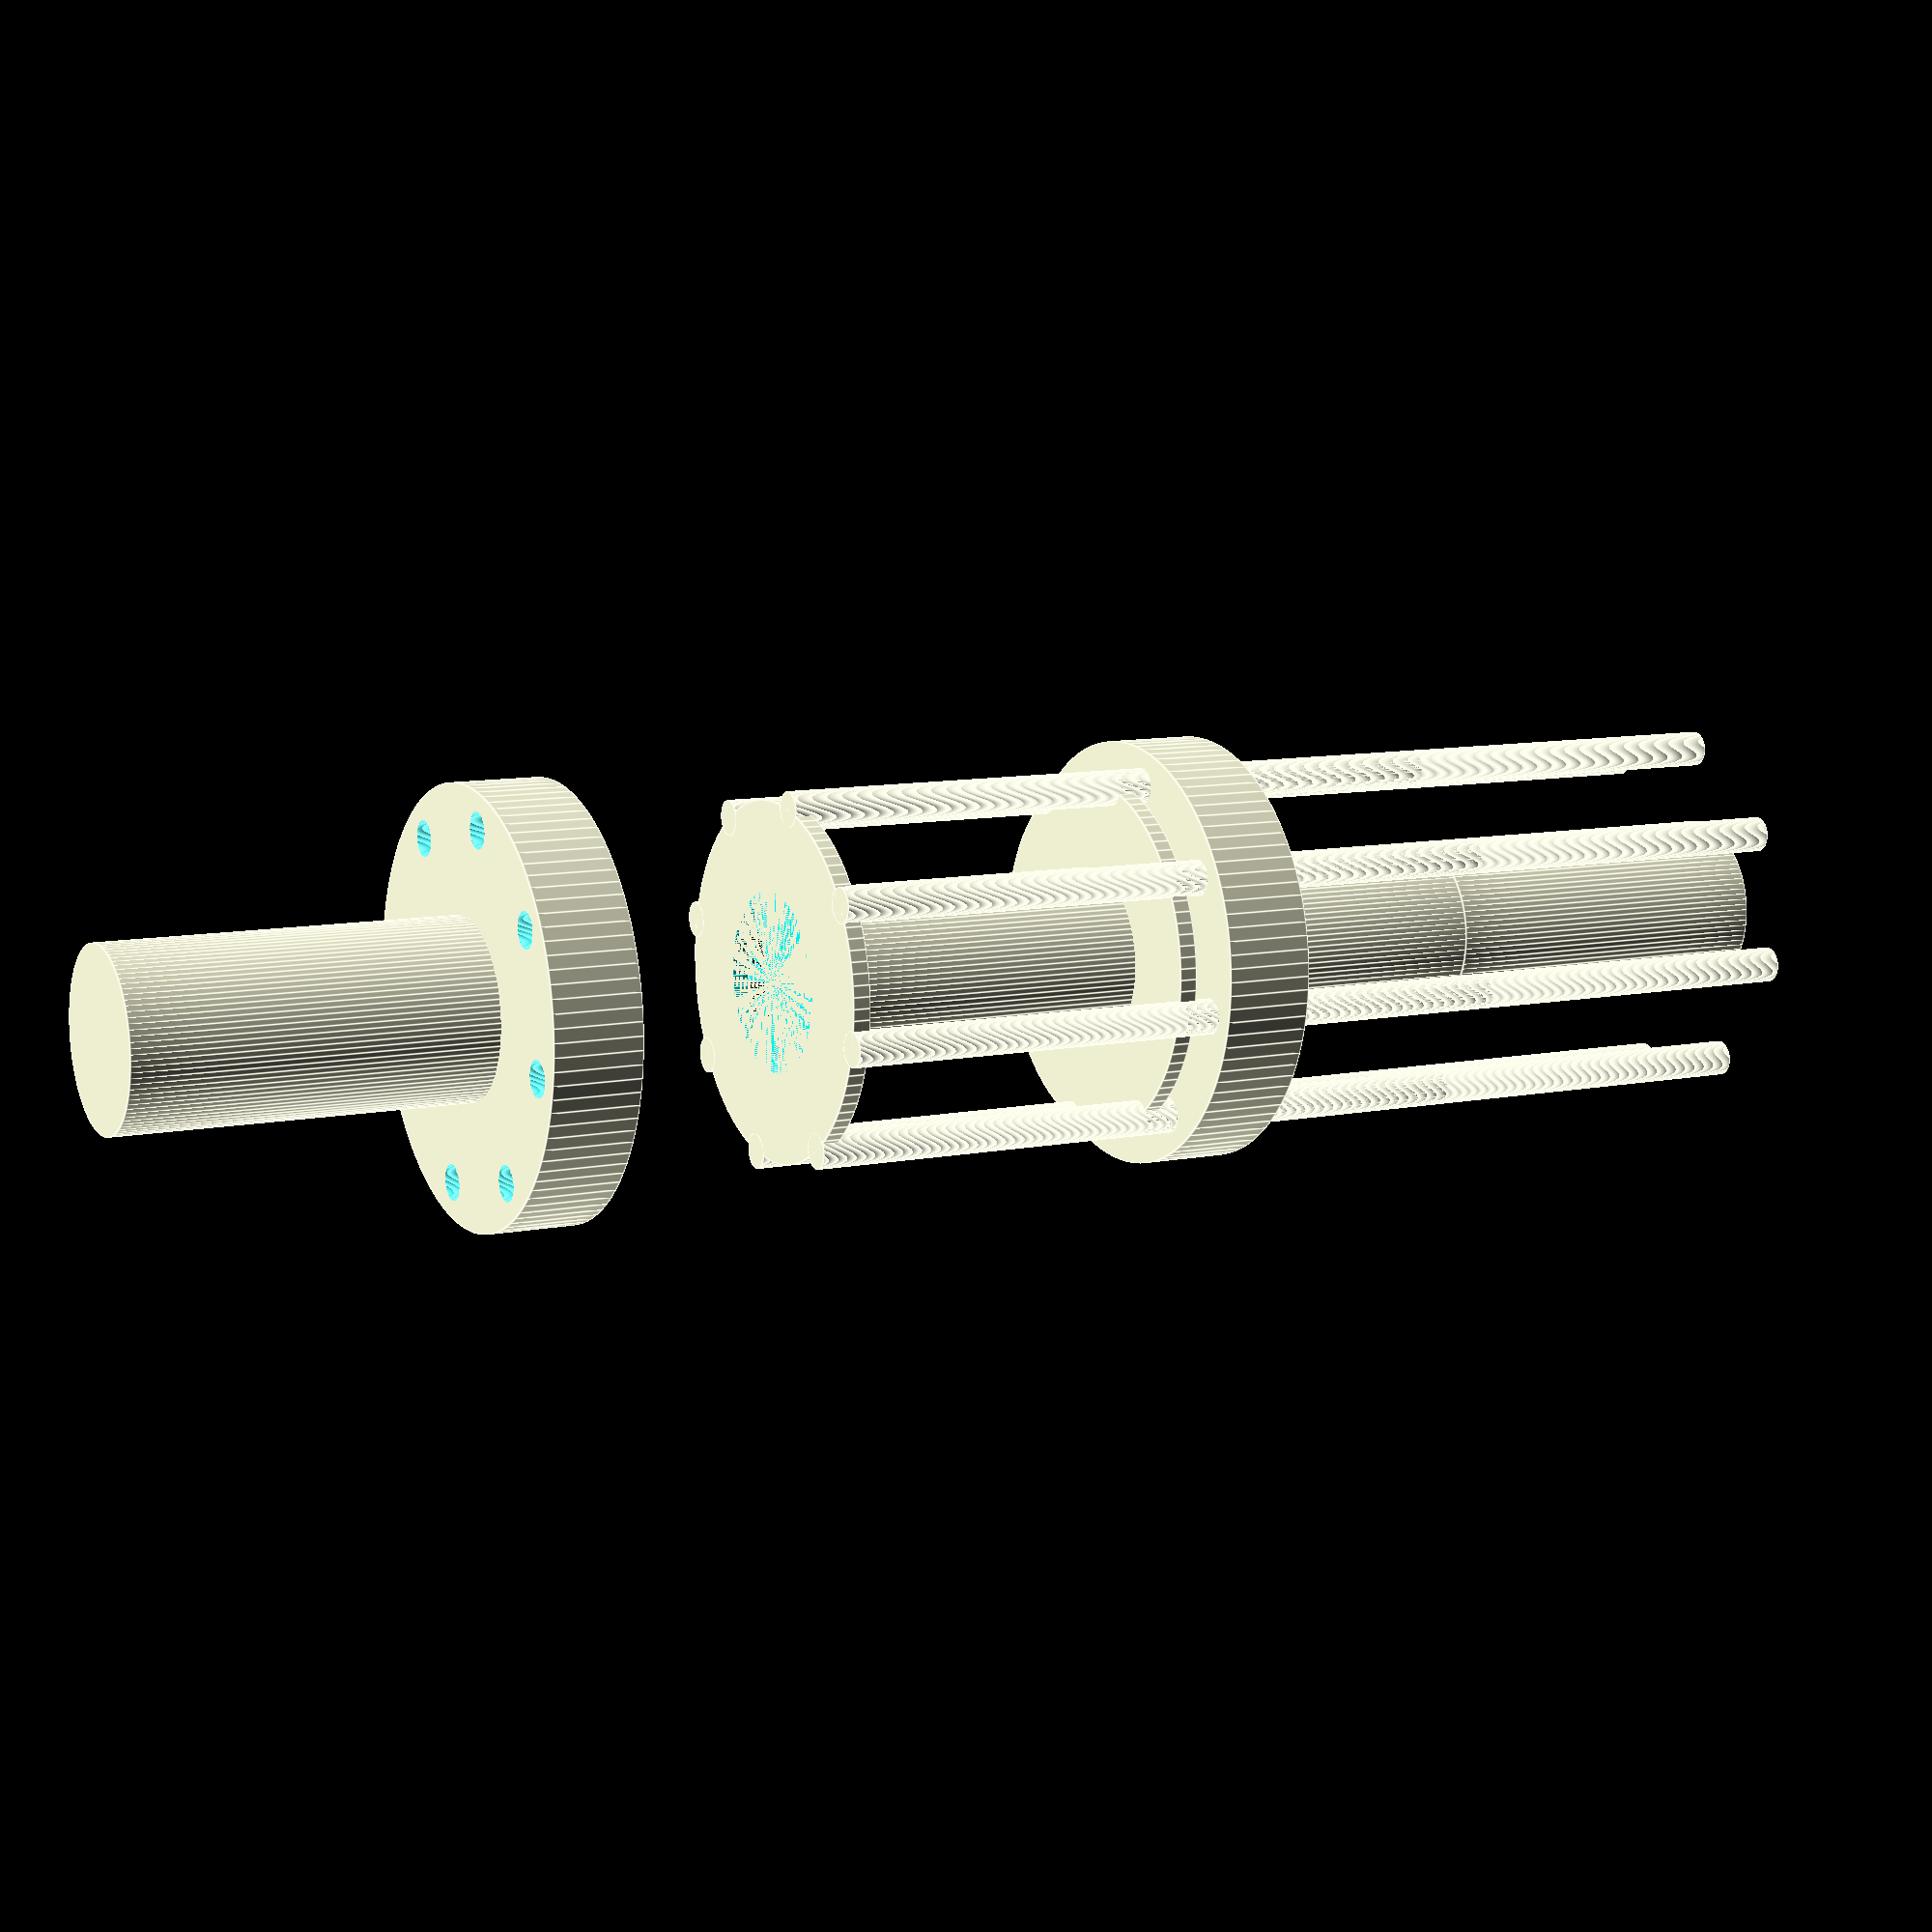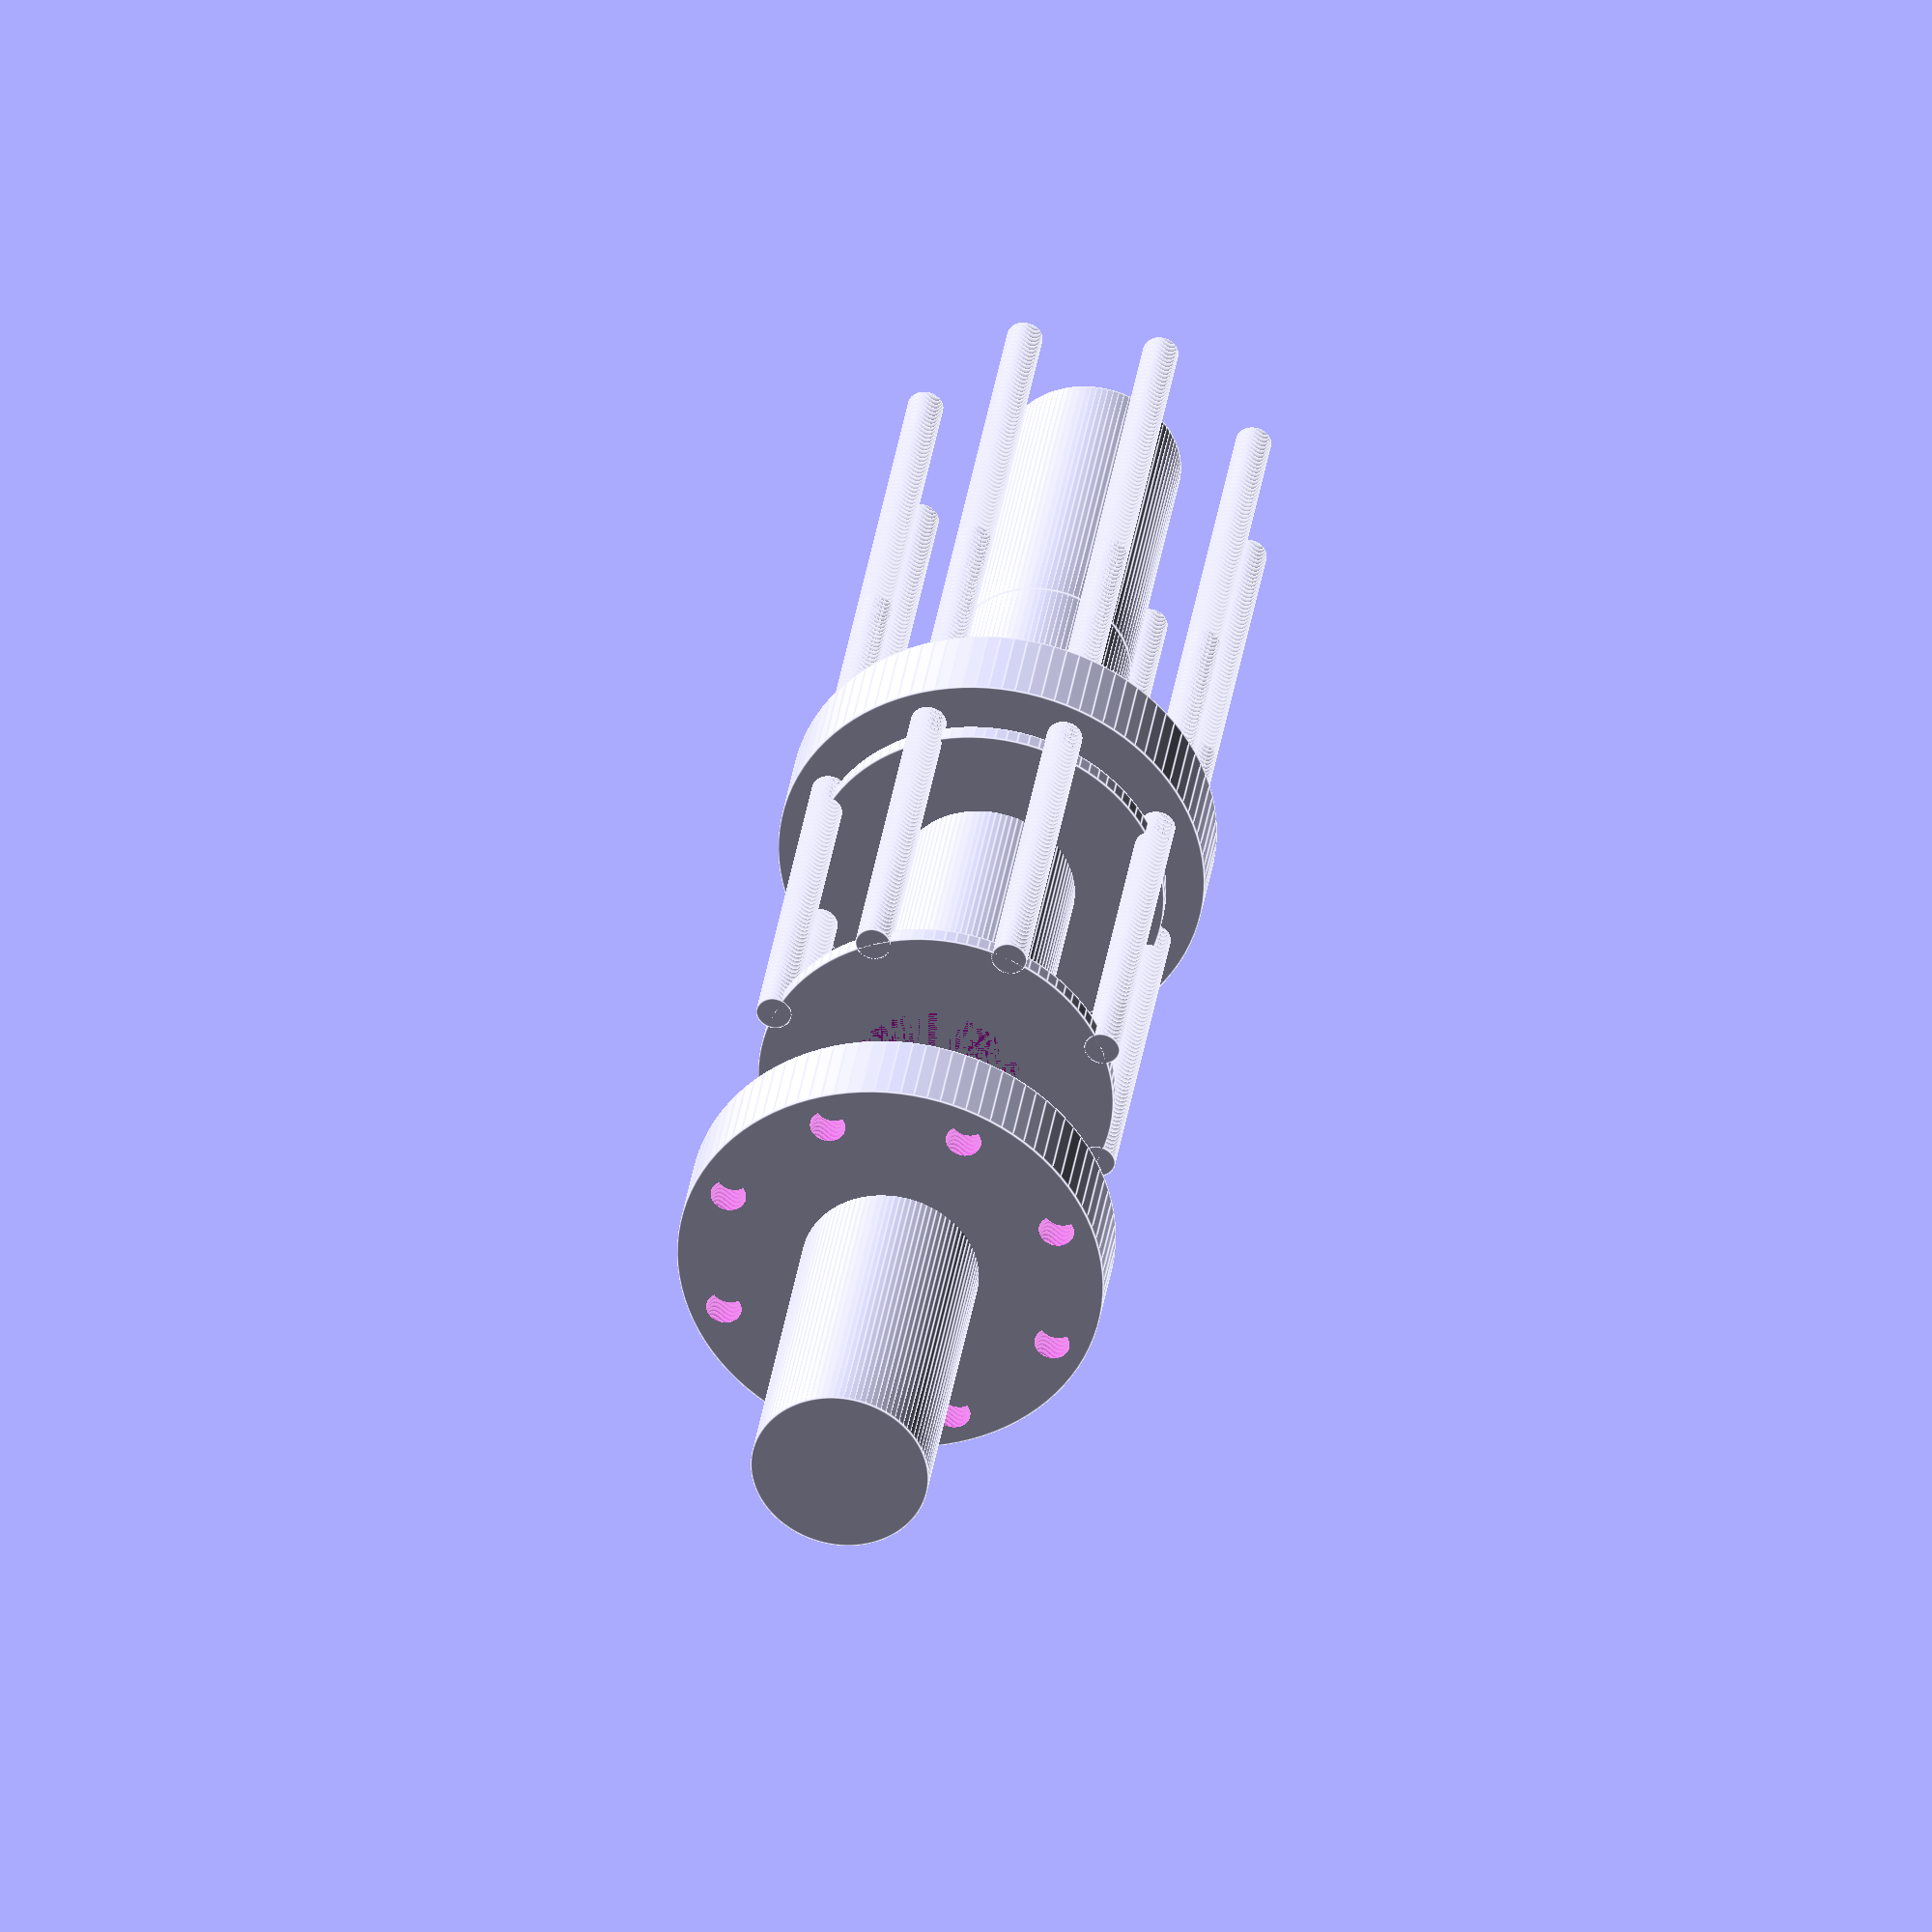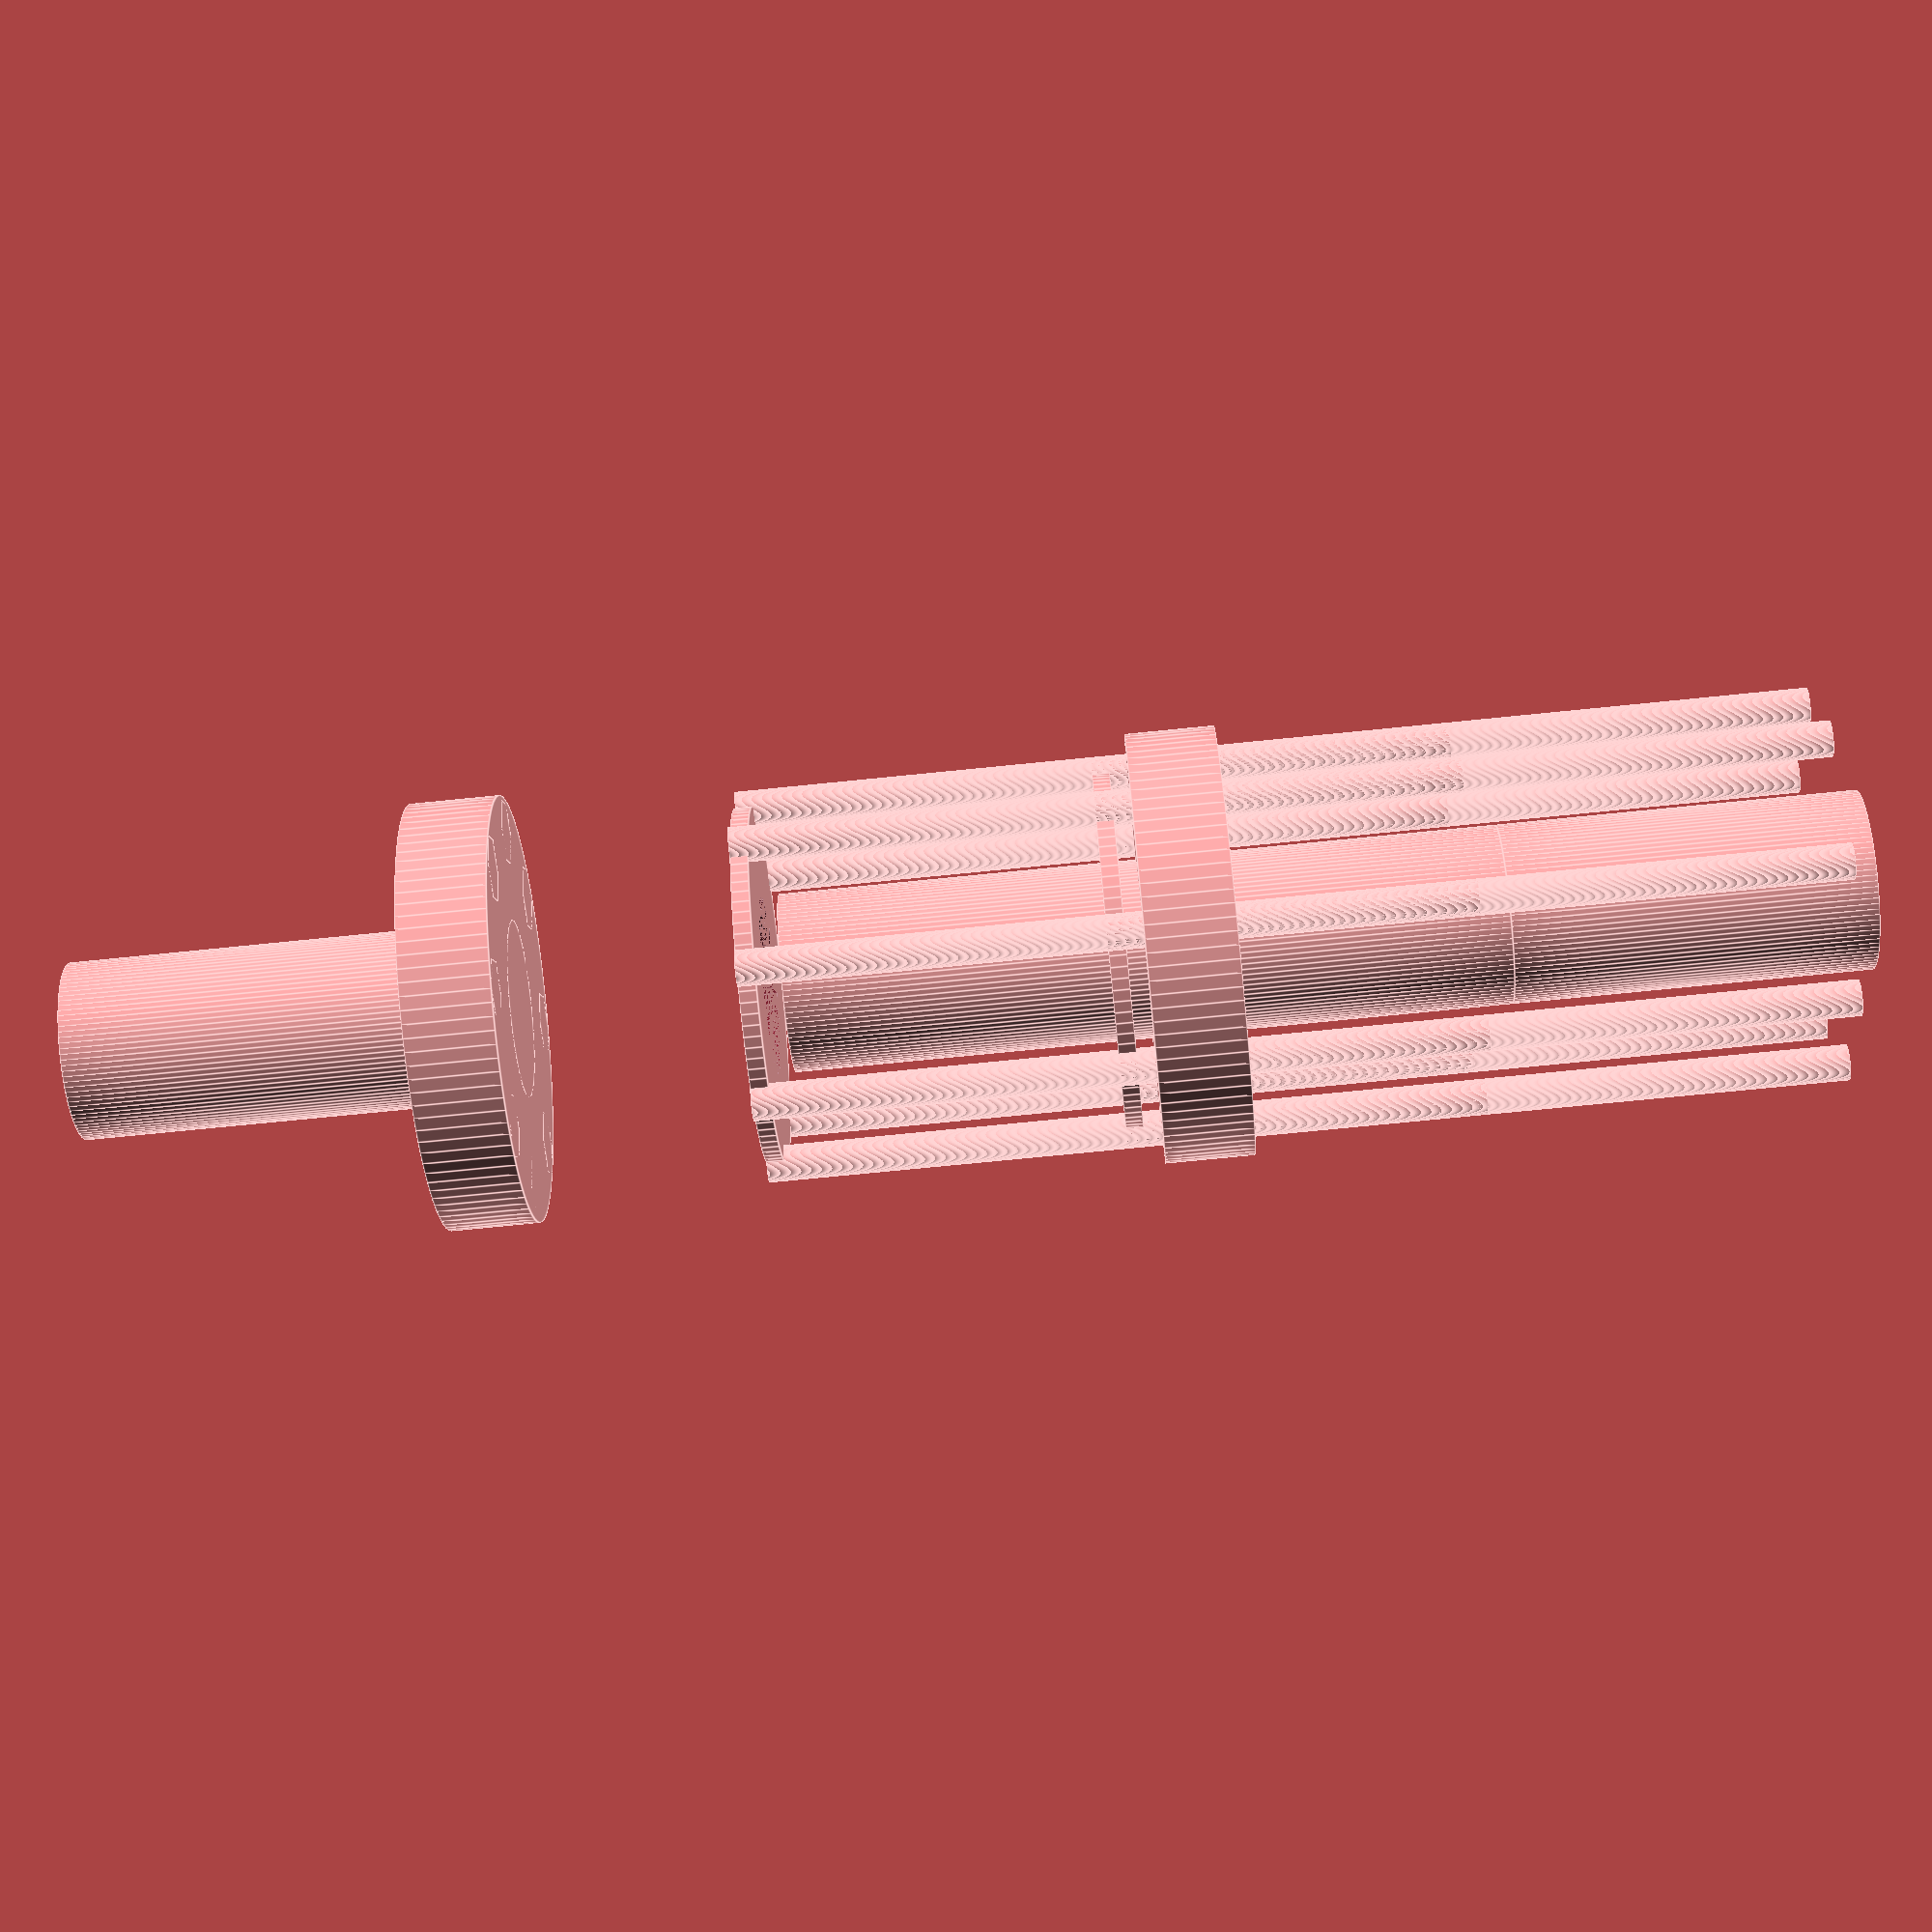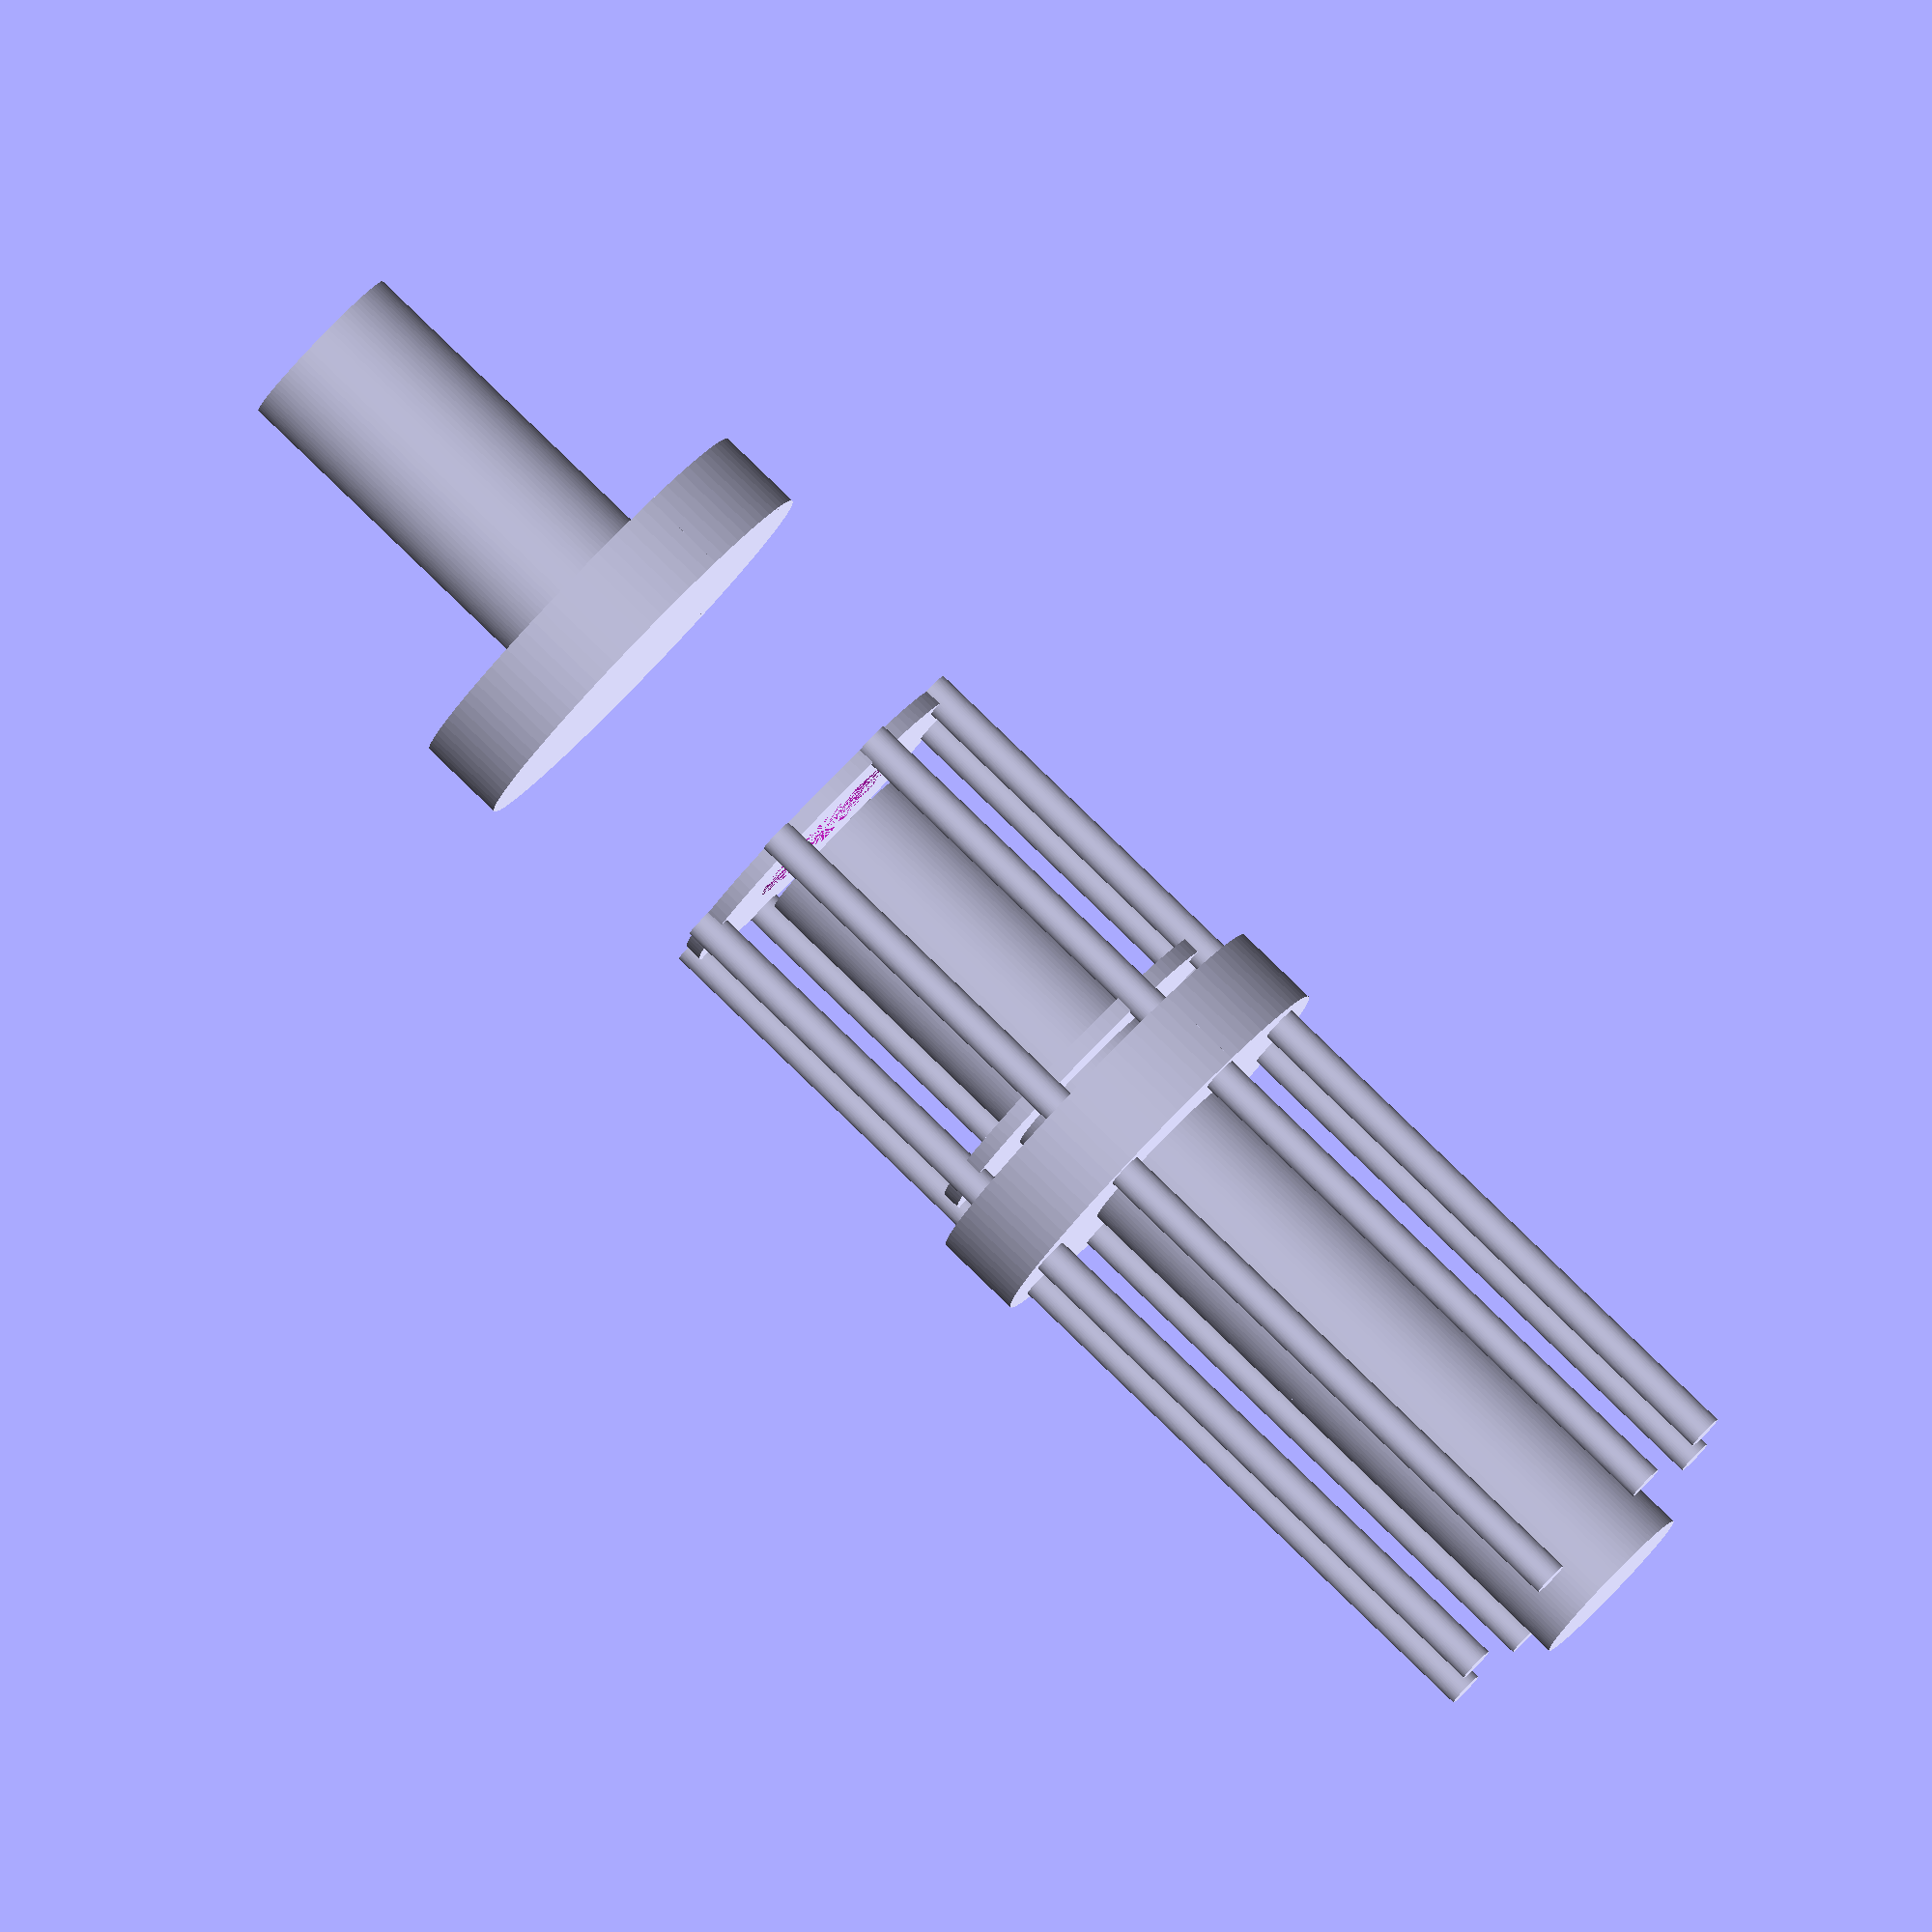
<openscad>

// Parameters for components
module central_shaft() {
    // Adjusted to ensure smooth cylindrical shape
    cylinder(h=40, r=5, $fn=100); // Removed protrusions for a smooth surface
}

module input_shaft() {
    // Adjusted diameter and removed extra features
    cylinder(h=20, r=5, $fn=100); // Simplified to match the original hollow cylindrical shape
}

module output_shaft() {
    // Adjusted length and removed extra features
    cylinder(h=25, r=5, $fn=100); // Simplified to match the original hollow cylindrical shape
}

module spacer_ring() {
    // Reduced thickness and ensured flat shape
    difference() {
        cylinder(h=1, r=10, $fn=100); // Reduced thickness to match the original
        cylinder(h=1, r=5, $fn=100);  // Ensured flat and uniform profile
    }
}

module flange_plate() {
    // Adjusted hole arrangement and ensured flat circular shape
    difference() {
        cylinder(h=5, r=12, $fn=100); // Flat circular shape
        for (i = [0:45:315]) { // Increased number of holes to match the original
            translate([10*cos(i), 10*sin(i), -1])
                cylinder(h=7, r=1, $fn=100);
        }
    }
}

module nut() {
    // Adjusted size and ensured hexagonal shape
    translate([0, 0, 2])
        cylinder(h=3, r=2, $fn=6); // Hexagonal shape with adjusted size
}

module bolt() {
    // Adjusted length and ensured threaded ends
    cylinder(h=40, r=1, $fn=100); // Adjusted length and diameter to match the original slender design
}

module flexible_coupling() {
    // Layer 1: Input Shaft
    translate([0, 0, 90]) input_shaft();

    // Layer 2: Flange Plate 1 and Nuts
    translate([0, 0, 70]) flange_plate();
    for (i = [0:45:315]) { // Adjusted hole arrangement
        translate([10*cos(i), 10*sin(i), 70]) nut();
    }

    // Layer 3: Spacer Ring 1 and Bolts
    translate([0, 0, 68]) spacer_ring();
    for (i = [0:45:315]) { // Adjusted hole arrangement
        translate([10*cos(i), 10*sin(i), 68]) bolt();
    }

    // Layer 4: Central Shaft
    translate([0, 0, 50]) central_shaft();

    // Layer 5: Spacer Ring 2 and Bolts
    translate([0, 0, 48]) spacer_ring();
    for (i = [0:45:315]) { // Adjusted hole arrangement
        translate([10*cos(i), 10*sin(i), 48]) bolt();
    }

    // Layer 6: Flange Plate 2 and Nuts
    translate([0, 0, 30]) flange_plate();
    for (i = [0:45:315]) { // Adjusted hole arrangement
        translate([10*cos(i), 10*sin(i), 30]) nut();
    }

    // Layer 7: Output Shaft
    translate([0, 0, 10]) output_shaft();
}

// Render the assembly
flexible_coupling();


</openscad>
<views>
elev=170.7 azim=302.5 roll=297.9 proj=p view=edges
elev=145.3 azim=245.6 roll=351.9 proj=o view=edges
elev=71.2 azim=114.7 roll=275.8 proj=p view=edges
elev=95.9 azim=298.8 roll=226.0 proj=o view=wireframe
</views>
